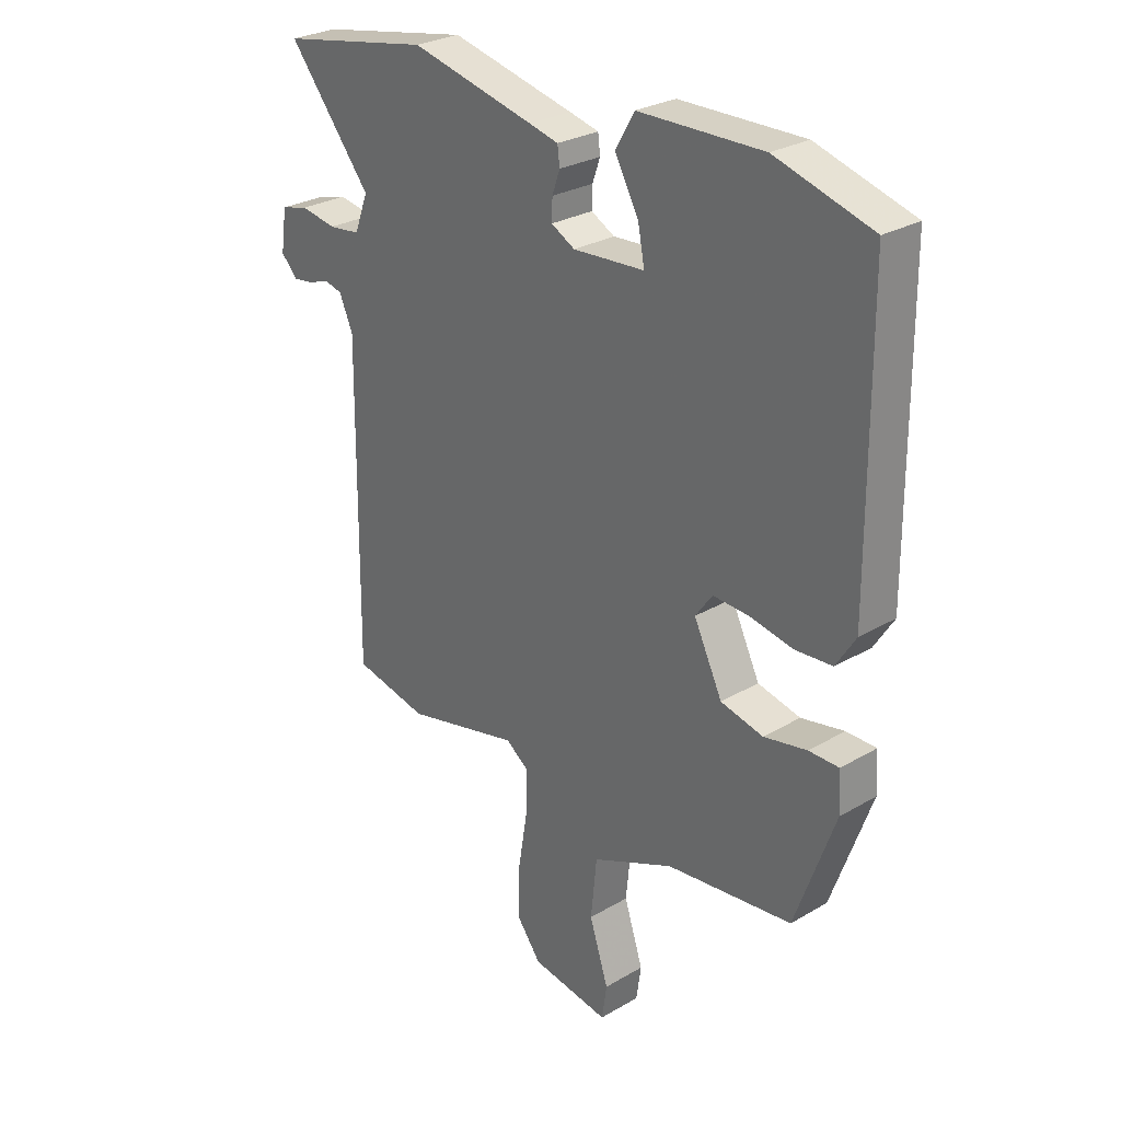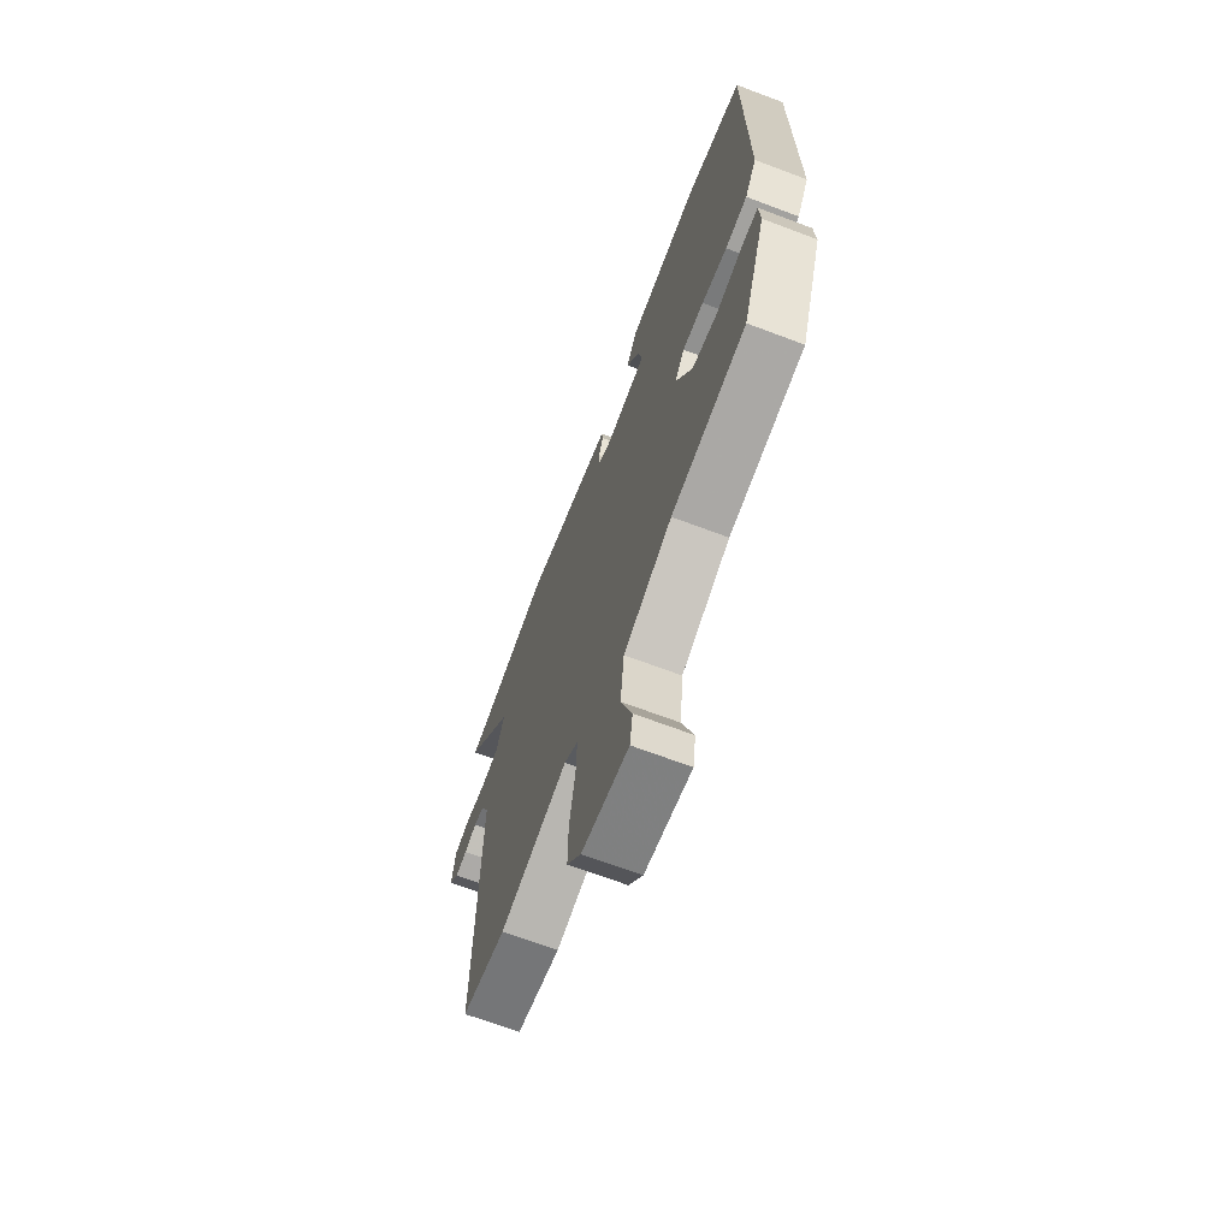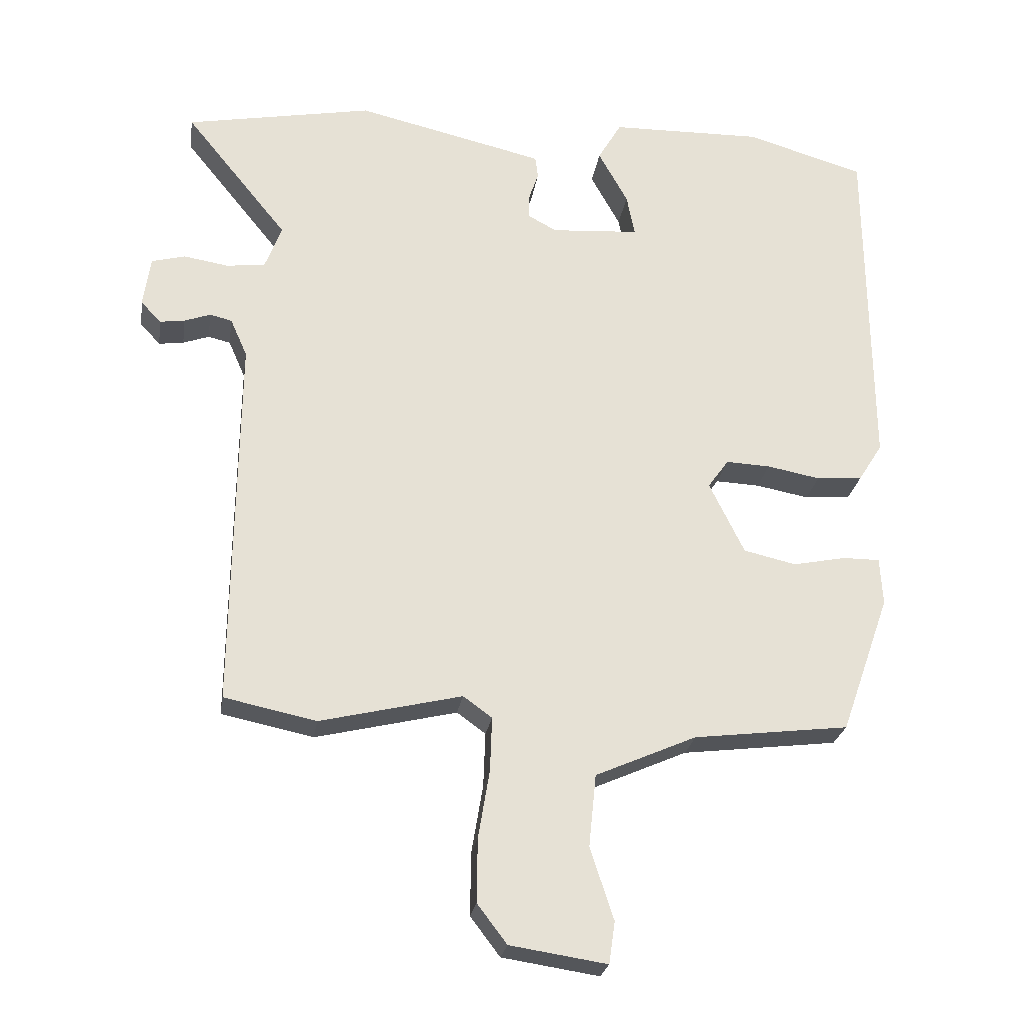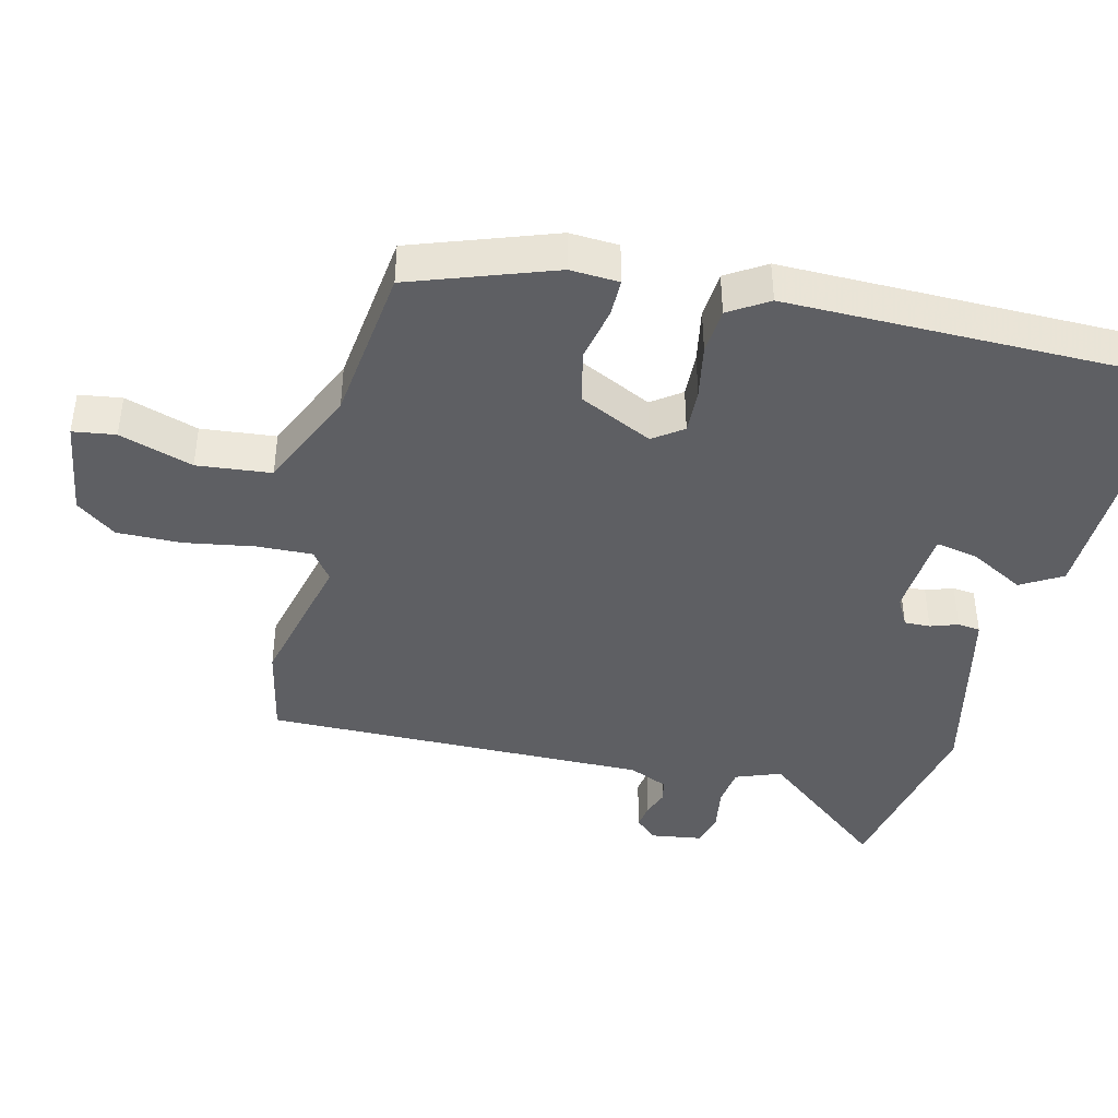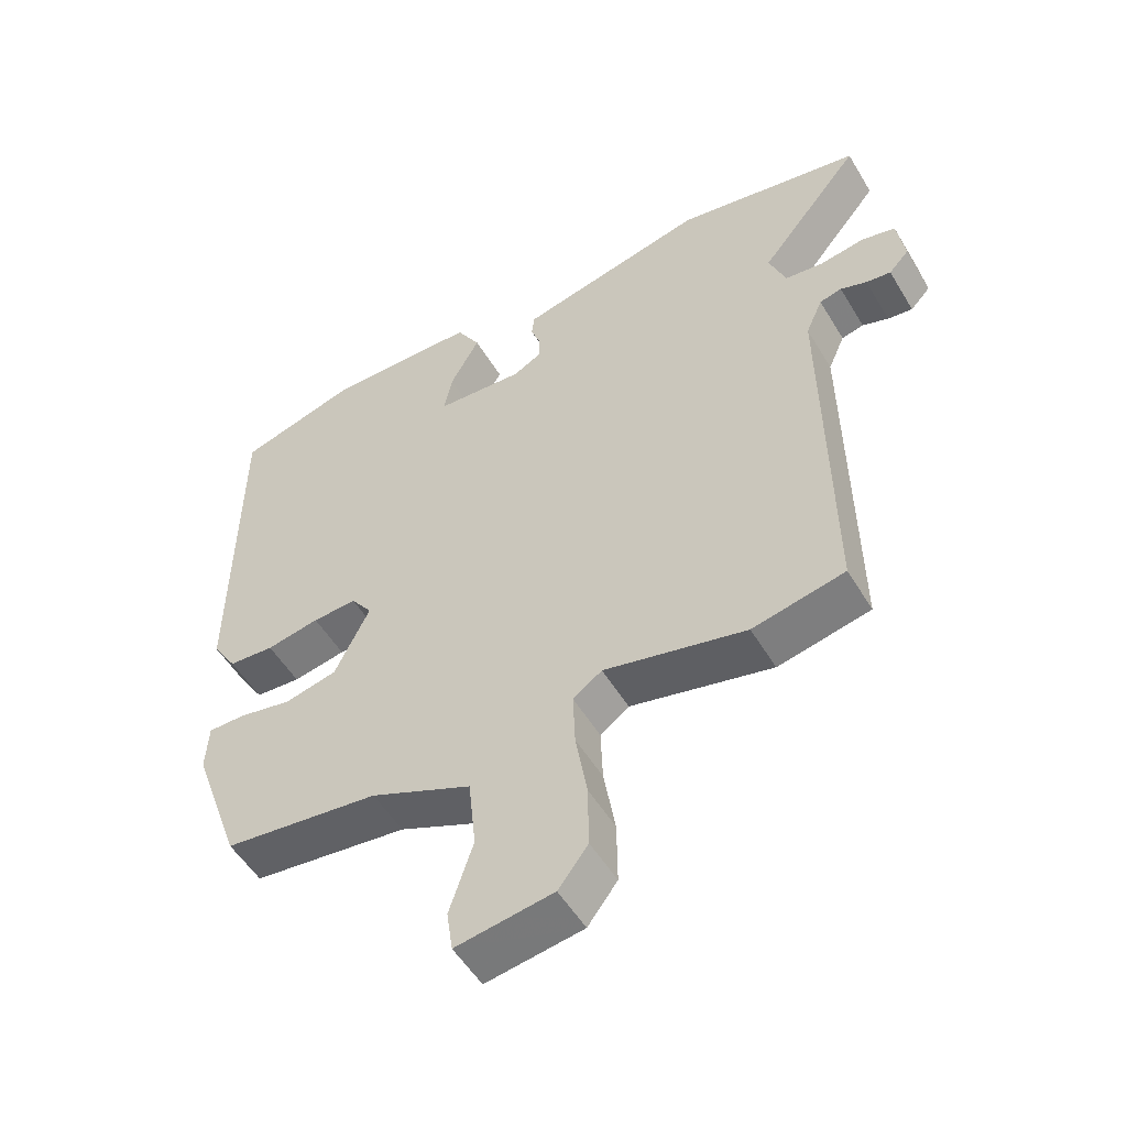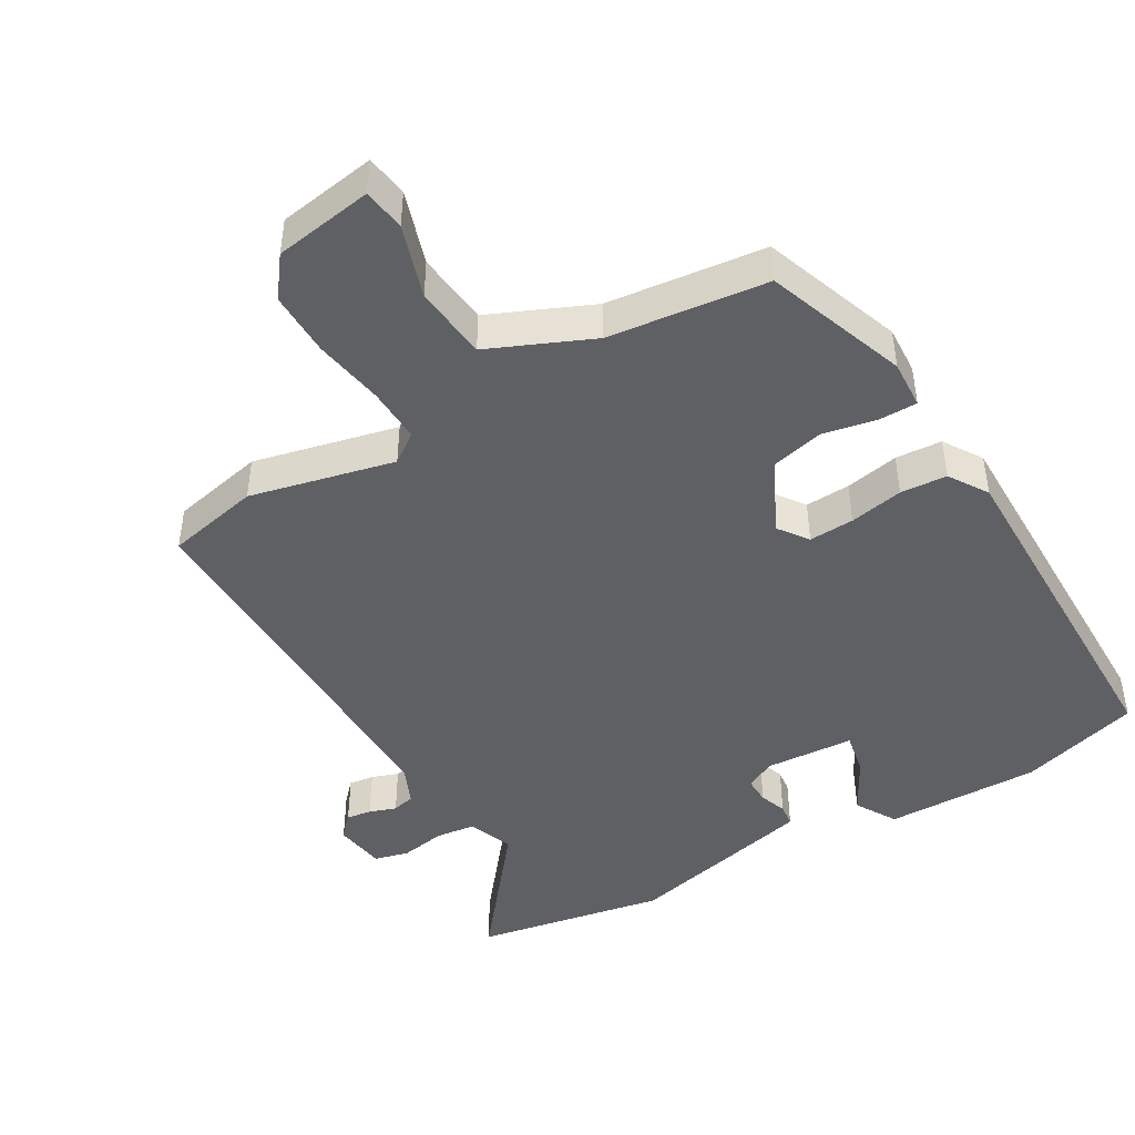
<metadata>
{"format":"obj","ext":"obj","renderer":"f3d","projection":"perspective","resolution":1024,"background":"white","views":[{"elev":27.9,"azim":-131.7,"up":"+Z"},{"elev":-68.5,"azim":-110.7,"up":"+Z"},{"elev":-25.1,"azim":171.4,"up":"+Z"},{"elev":-41.5,"azim":-103.8,"up":"+Y"},{"elev":-52.9,"azim":30.4,"up":"+Z"},{"elev":-45.2,"azim":-149.5,"up":"+Y"}]}
</metadata>
<code>
v 0.327 0.07 0.532
v 0.606 0.07 0.48
v 0.453 0.07 0.291
v 0.478 0.07 0.225
v 0.536 0.07 0.218
v 0.602 0.07 0.229
v 0.652 0.07 0.216
v 0.663 0.07 0.141
v 0.633 0.07 0.109
v 0.596 0.07 0.114
v 0.557 0.07 0.128
v 0.524 0.07 0.12
v 0.499 0.07 0.063
v 0.505 0.07 -0.499
v 0.368 0.07 -0.528
v 0.157 0.07 -0.478
v 0.114 0.07 -0.509
v 0.117 0.07 -0.59
v 0.134 0.07 -0.692
v 0.135 0.07 -0.786
v 0.091 0.07 -0.844
v -0.053 0.07 -0.866
v -0.062 0.07 -0.804
v -0.027 0.07 -0.697
v -0.038 0.07 -0.589
v -0.188 0.07 -0.523
v -0.419 0.07 -0.495
v -0.492 0.07 -0.289
v -0.488 0.07 -0.218
v -0.433 0.07 -0.218
v -0.354 0.07 -0.234
v -0.276 0.07 -0.216
v -0.224 0.07 -0.109
v -0.255 0.07 -0.066
v -0.321 0.07 -0.069
v -0.4 0.07 -0.084
v -0.468 0.07 -0.079
v -0.504 0.07 -0.022
v -0.5 0.07 0.495
v -0.323 0.07 0.547
v -0.096 0.07 0.543
v -0.061 0.07 0.483
v -0.105 0.07 0.403
v -0.117 0.07 0.341
v 0.014 0.07 0.332
v 0.057 0.07 0.355
v 0.056 0.07 0.393
v 0.042 0.07 0.433
v 0.046 0.07 0.466
v 0.1 0.07 0.479
v 0.327 0 0.532
v 0.606 0 0.48
v 0.453 0 0.291
v 0.478 0 0.225
v 0.536 0 0.218
v 0.602 0 0.229
v 0.652 0 0.216
v 0.663 0 0.141
v 0.633 0 0.109
v 0.596 0 0.114
v 0.557 0 0.128
v 0.524 0 0.12
v 0.499 0 0.063
v 0.505 0 -0.499
v 0.368 0 -0.528
v 0.157 0 -0.478
v 0.114 0 -0.509
v 0.117 0 -0.59
v 0.134 0 -0.692
v 0.135 0 -0.786
v 0.091 0 -0.844
v -0.053 0 -0.866
v -0.062 0 -0.804
v -0.027 0 -0.697
v -0.038 0 -0.589
v -0.188 0 -0.523
v -0.419 0 -0.495
v -0.492 0 -0.289
v -0.488 0 -0.218
v -0.433 0 -0.218
v -0.354 0 -0.234
v -0.276 0 -0.216
v -0.224 0 -0.109
v -0.255 0 -0.066
v -0.321 0 -0.069
v -0.4 0 -0.084
v -0.468 0 -0.079
v -0.504 0 -0.022
v -0.5 0 0.495
v -0.323 0 0.547
v -0.096 0 0.543
v -0.061 0 0.483
v -0.105 0 0.403
v -0.117 0 0.341
v 0.014 0 0.332
v 0.057 0 0.355
v 0.056 0 0.393
v 0.042 0 0.433
v 0.046 0 0.466
v 0.1 0 0.479
f 1 2 3
f 50 1 3
f 49 50 3
f 48 49 3
f 47 48 3
f 46 47 3 4
f 45 46 4
f 44 45 4
f 41 42 43
f 40 41 43
f 39 40 43
f 38 39 43
f 37 38 43
f 36 37 43
f 35 36 43 44
f 34 35 44 4
f 29 30 31
f 28 29 31
f 27 28 31
f 26 27 31
f 25 26 31 32
f 22 23 24
f 21 22 24
f 20 21 24
f 19 20 24
f 18 19 24
f 17 18 24 25
f 25 32 33
f 17 25 33
f 16 17 33
f 33 34 4
f 16 33 4
f 15 16 4
f 14 15 4
f 13 14 4
f 9 10 11
f 8 9 11
f 7 8 11
f 6 7 11
f 5 6 11
f 12 13 4 5
f 5 11 12
f 53 52 51
f 53 51 100
f 53 100 99
f 53 99 98
f 53 98 97
f 54 53 97 96
f 54 96 95
f 54 95 94
f 93 92 91
f 93 91 90
f 93 90 89
f 93 89 88
f 93 88 87
f 93 87 86
f 94 93 86 85
f 54 94 85 84
f 81 80 79
f 81 79 78
f 81 78 77
f 81 77 76
f 82 81 76 75
f 74 73 72
f 74 72 71
f 74 71 70
f 74 70 69
f 74 69 68
f 75 74 68 67
f 83 82 75
f 83 75 67
f 83 67 66
f 54 84 83
f 54 83 66
f 54 66 65
f 54 65 64
f 54 64 63
f 61 60 59
f 61 59 58
f 61 58 57
f 61 57 56
f 61 56 55
f 55 54 63 62
f 62 61 55
f 1 51 52 2
f 2 52 53 3
f 3 53 54 4
f 4 54 55 5
f 5 55 56 6
f 6 56 57 7
f 7 57 58 8
f 8 58 59 9
f 9 59 60 10
f 10 60 61 11
f 11 61 62 12
f 12 62 63 13
f 13 63 64 14
f 14 64 65 15
f 15 65 66 16
f 16 66 67 17
f 17 67 68 18
f 18 68 69 19
f 19 69 70 20
f 20 70 71 21
f 21 71 72 22
f 22 72 73 23
f 23 73 74 24
f 24 74 75 25
f 25 75 76 26
f 26 76 77 27
f 27 77 78 28
f 28 78 79 29
f 29 79 80 30
f 30 80 81 31
f 31 81 82 32
f 32 82 83 33
f 33 83 84 34
f 34 84 85 35
f 35 85 86 36
f 36 86 87 37
f 37 87 88 38
f 38 88 89 39
f 39 89 90 40
f 40 90 91 41
f 41 91 92 42
f 42 92 93 43
f 43 93 94 44
f 44 94 95 45
f 45 95 96 46
f 46 96 97 47
f 47 97 98 48
f 48 98 99 49
f 49 99 100 50
f 50 100 51 1

</code>
